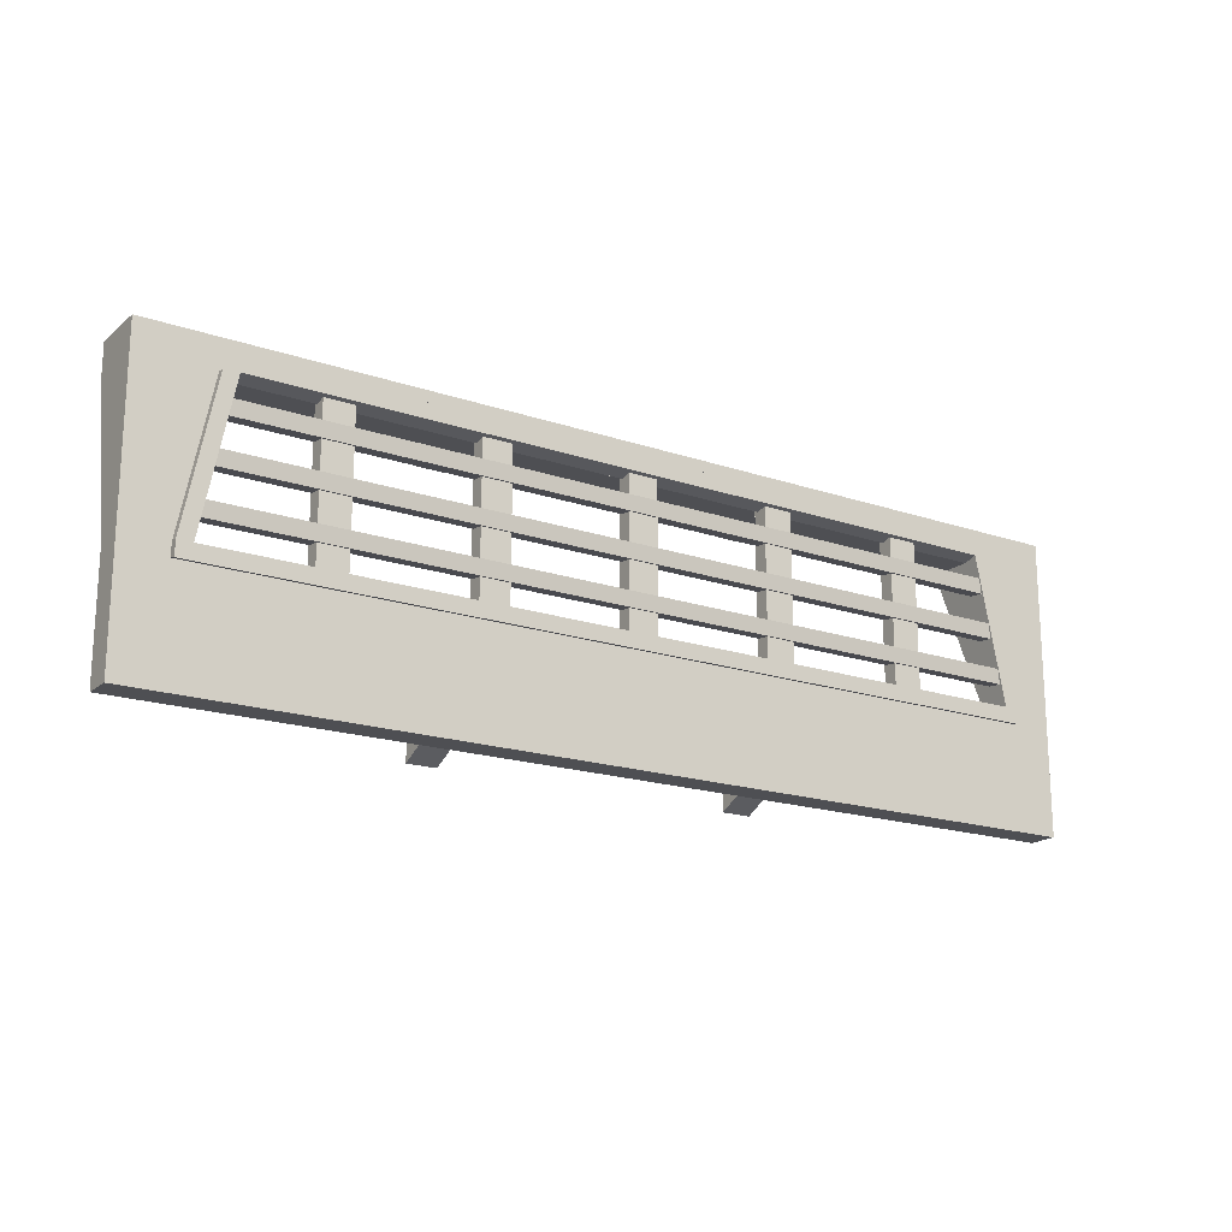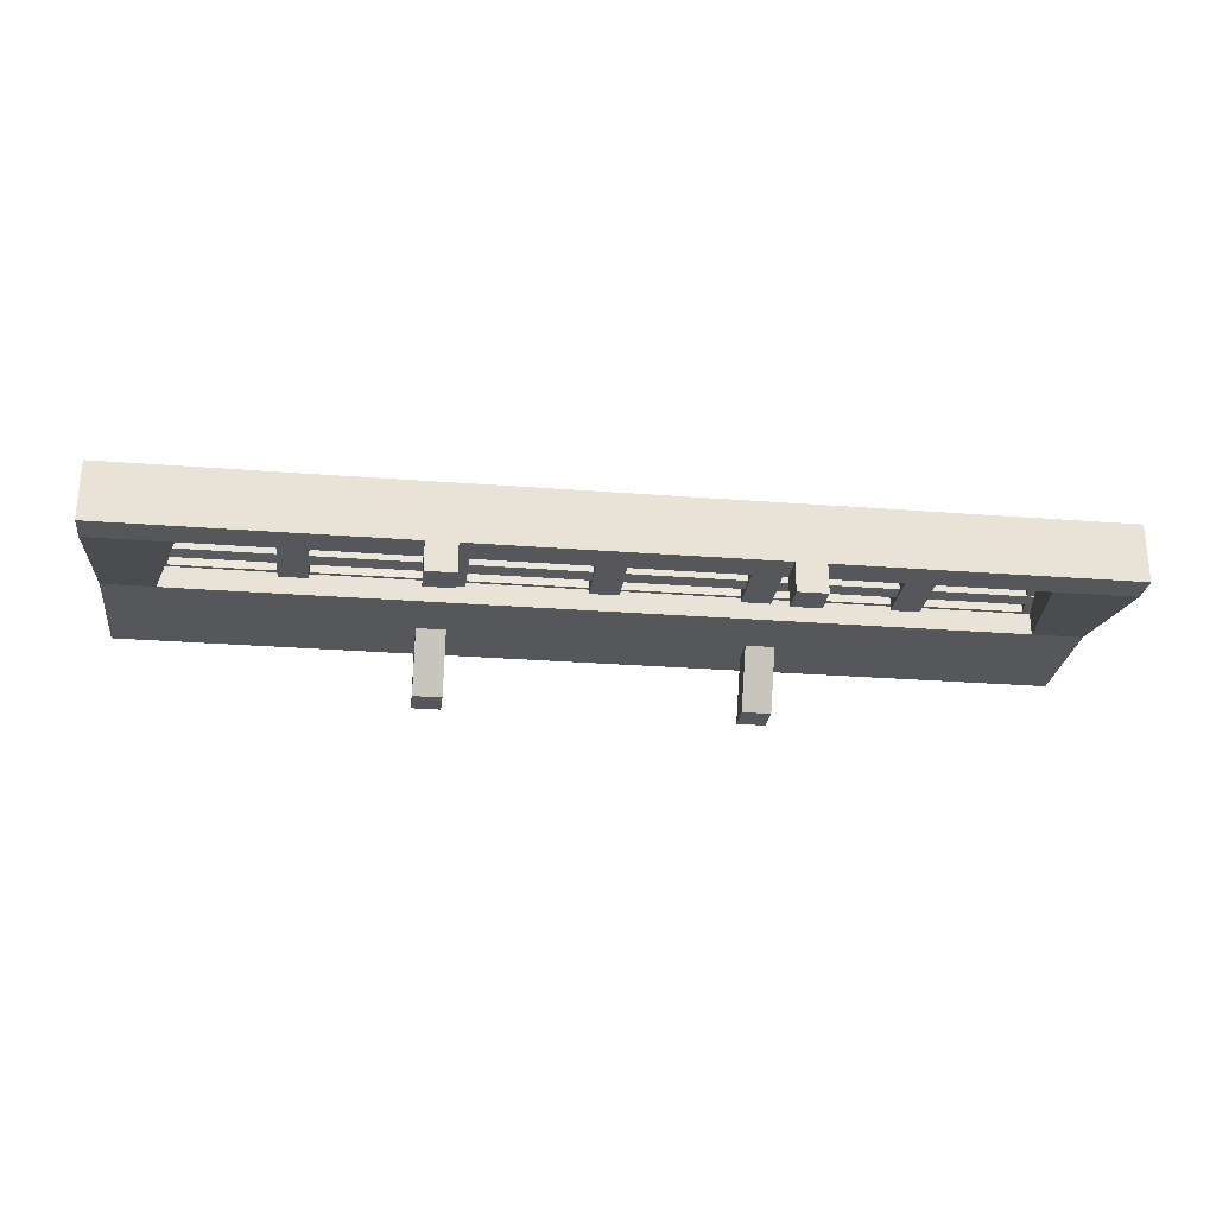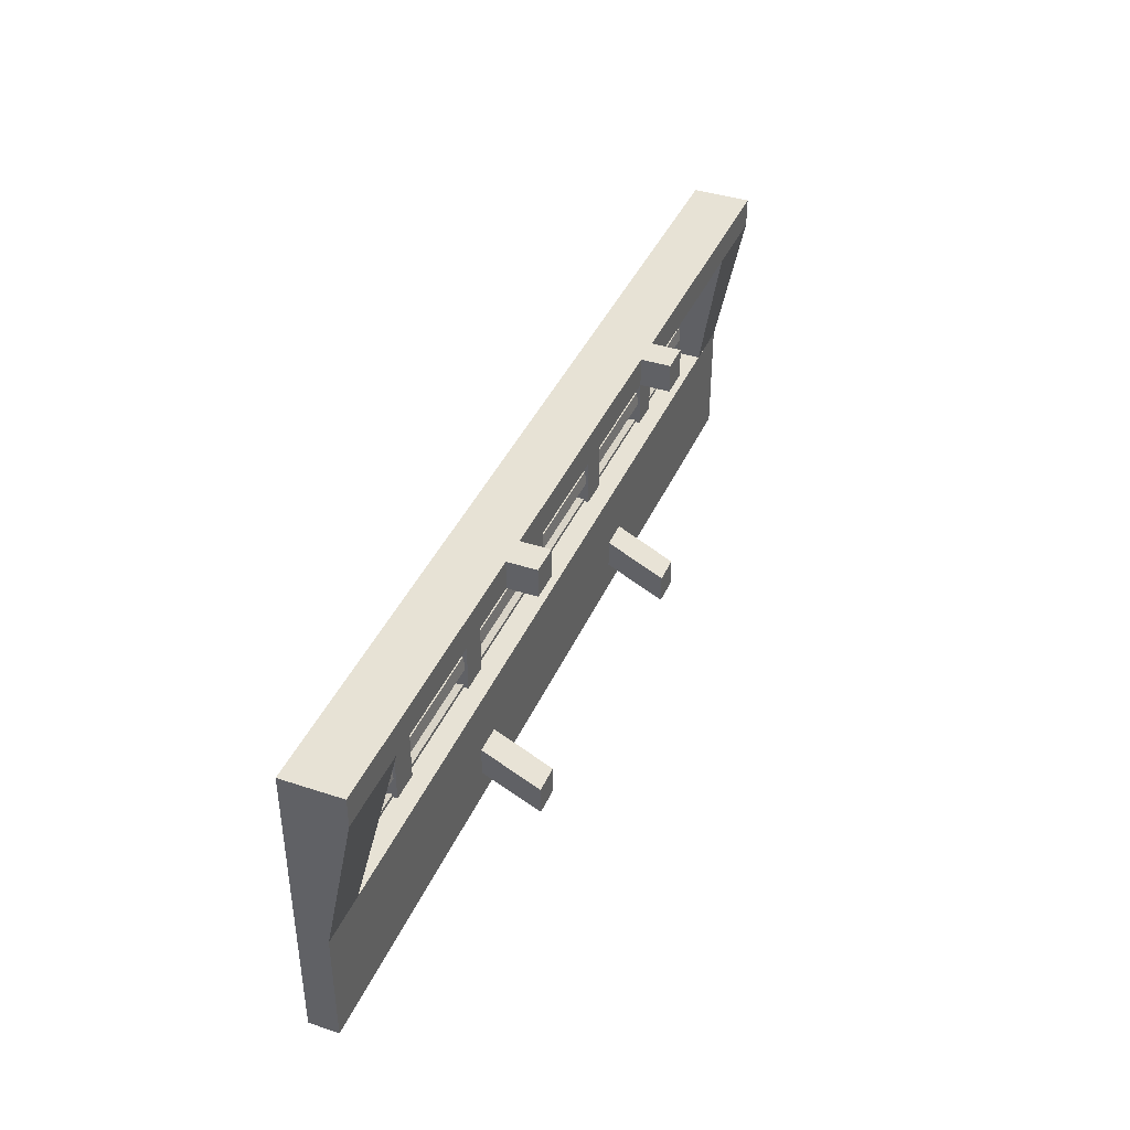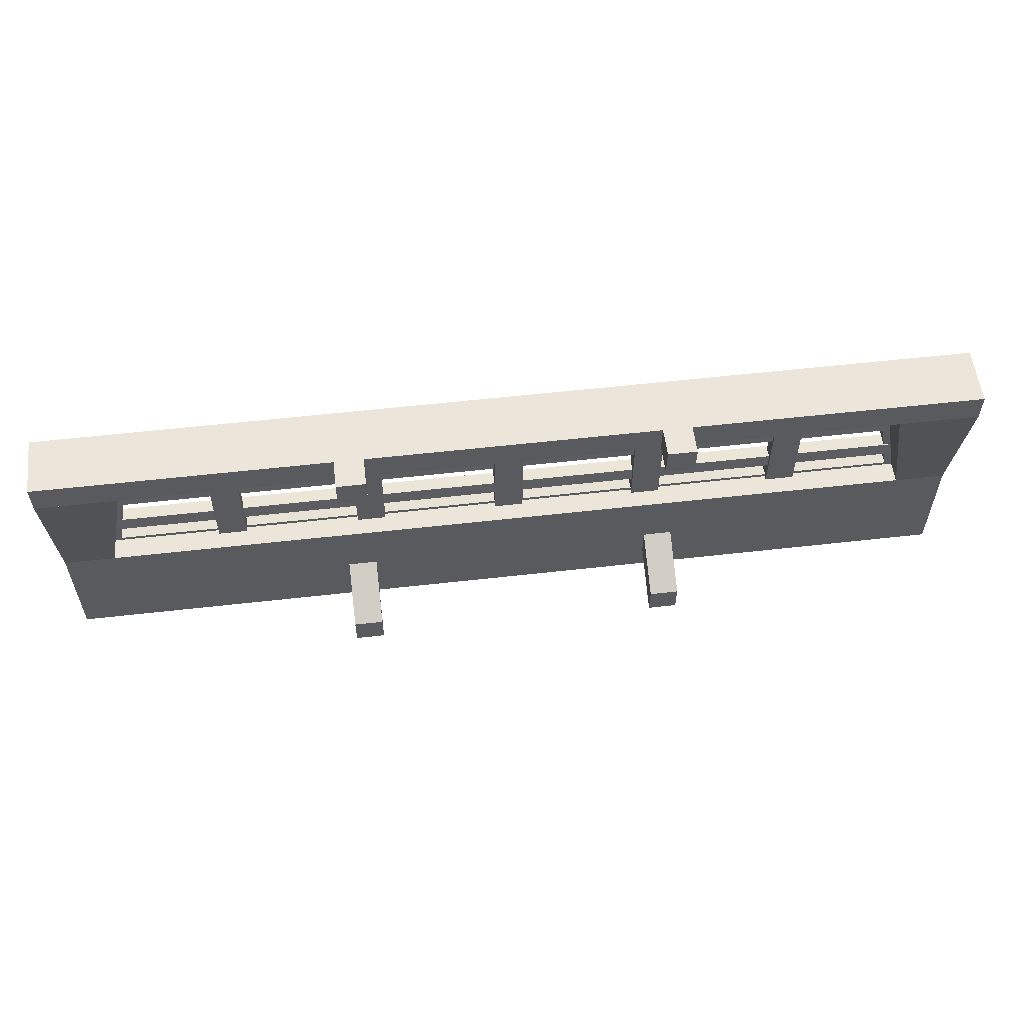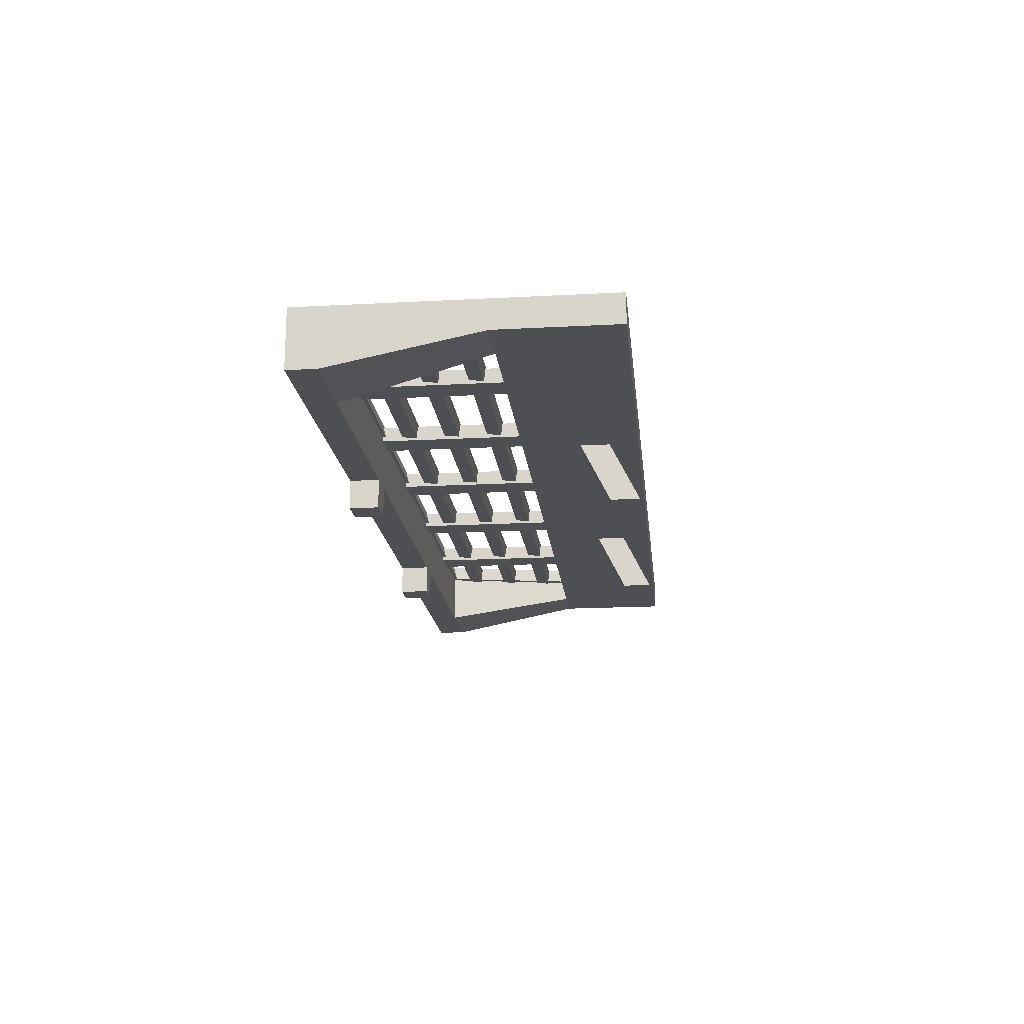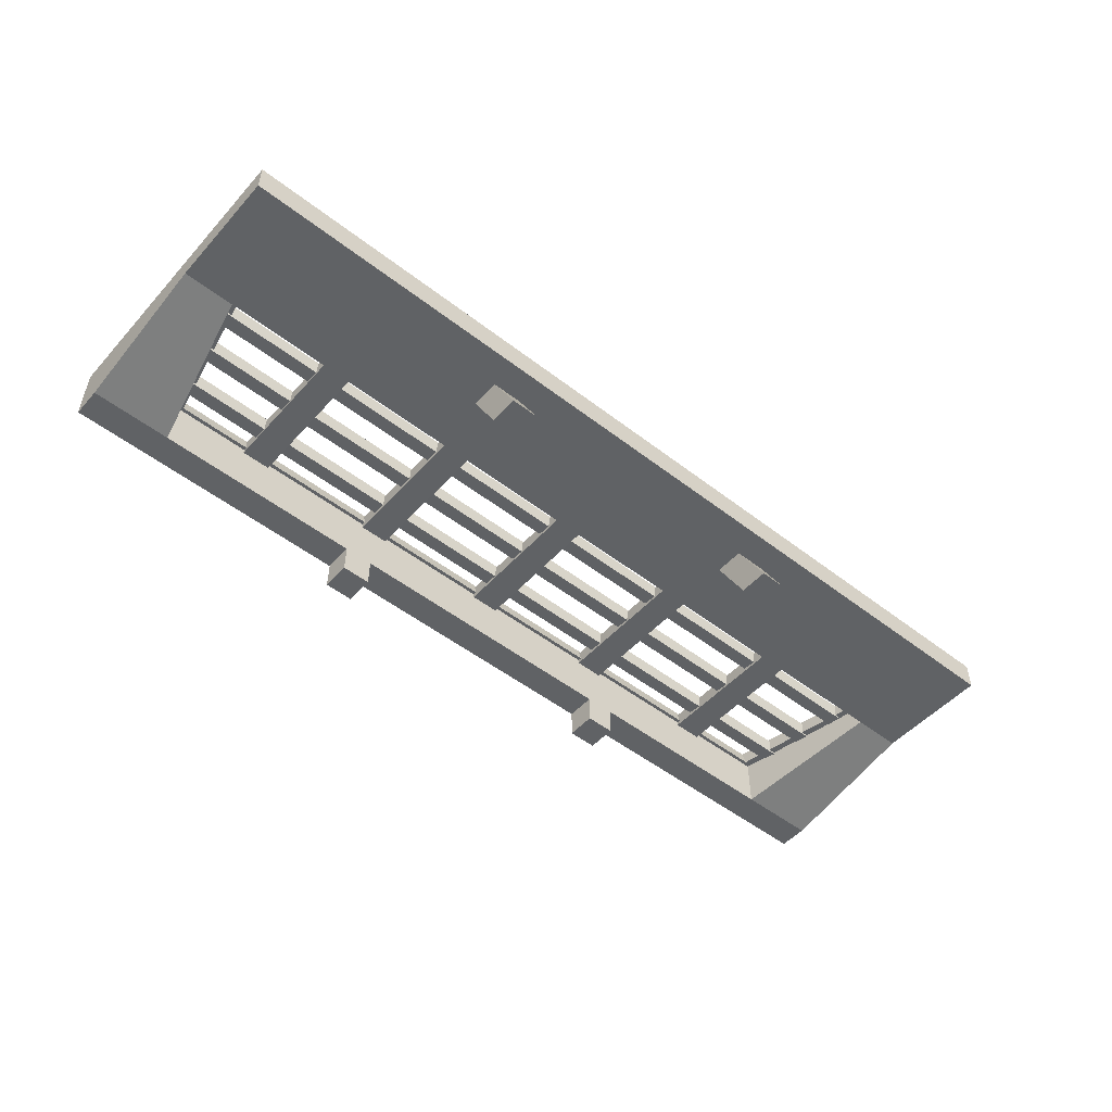
<metadata>
{"format":"obj","ext":"obj","renderer":"f3d","projection":"perspective","resolution":1024,"background":"white","views":[{"elev":-18.2,"azim":-33.4,"up":"+Y"},{"elev":-26.4,"azim":173.0,"up":"+Z"},{"elev":40.1,"azim":112.2,"up":"+Y"},{"elev":56.6,"azim":173.2,"up":"+Y"},{"elev":-17.9,"azim":-84.0,"up":"+Z"},{"elev":-50.5,"azim":-40.3,"up":"+Z"}]}
</metadata>
<code>
o $Fascia_Front
v -1 -0.1563 0
v -1 -0.1563 0.0625
v 1 -0.1563 0.0625
v 1 -0.1563 0
v 1 -0.4063 0
v 1 -0.4063 0.0625
v -1 -0.4063 0.0625
v -1 -0.4063 0
v -1 0.2187 -0.0625
v -1 0.2187 0.0625
v 1 0.2187 0.0625
v 1 0.2187 -0.0625
v 1 0.1562 -0.0625
v 1 0.1562 0.0625
v -1 0.1562 0.0625
v -1 0.1562 -0.0625
v -1 0.1562 -0.0625
v -1 0.1562 0.0625
v -0.9375 0.1562 0.0625
v -0.9375 0.1562 -0.0625
v -0.9375 -0.1563 0
v -0.9375 -0.1563 0.0625
v -1 -0.1563 0.0625
v -1 -0.1563 0
v 0.9375 0.1562 -0.0625
v 0.9375 0.1562 0.0625
v 1 0.1562 0.0625
v 1 0.1562 -0.0625
v 1 -0.1563 0
v 1 -0.1563 0.0625
v 0.9375 -0.1563 0.0625
v 0.9375 -0.1563 0
v -0.375 0.2187 -0.125
v -0.375 0.2187 -0.0625
v -0.3125 0.2187 -0.0625
v -0.3125 0.2187 -0.125
v -0.3125 0.1562 -0.125
v -0.3125 0.1562 -0.0625
v -0.375 0.1562 -0.0625
v -0.375 0.1562 -0.125
v 0.3125 0.2187 -0.125
v 0.3125 0.2187 -0.0625
v 0.375 0.2187 -0.0625
v 0.375 0.2187 -0.125
v 0.375 0.1562 -0.125
v 0.375 0.1562 -0.0625
v 0.3125 0.1562 -0.0625
v 0.3125 0.1562 -0.125
v 0.3125 -0.3438 -0.125
v 0.3125 -0.2813 0
v 0.375 -0.2813 0
v 0.375 -0.3438 -0.125
v 0.375 -0.4063 -0.125
v 0.375 -0.3438 0
v 0.3125 -0.3438 0
v 0.3125 -0.4063 -0.125
v -0.375 -0.3438 -0.125
v -0.375 -0.2813 0
v -0.3125 -0.2813 0
v -0.3125 -0.3438 -0.125
v -0.3125 -0.4063 -0.125
v -0.3125 -0.3438 0
v -0.375 -0.3438 0
v -0.375 -0.4063 -0.125
f 1 2 3 4
f 5 6 7 8
f 2 1 8 7
f 4 3 6 5
f 3 2 7 6
f 1 4 5 8
f 9 10 11 12
f 13 14 15 16
f 10 9 16 15
f 12 11 14 13
f 11 10 15 14
f 9 12 13 16
f 17 18 19 20
f 21 22 23 24
f 18 17 24 23
f 20 19 22 21
f 19 18 23 22
f 17 20 21 24
f 25 26 27 28
f 29 30 31 32
f 26 25 32 31
f 28 27 30 29
f 27 26 31 30
f 25 28 29 32
f 33 34 35 36
f 37 38 39 40
f 34 33 40 39
f 36 35 38 37
f 35 34 39 38
f 33 36 37 40
f 41 42 43 44
f 45 46 47 48
f 42 41 48 47
f 44 43 46 45
f 43 42 47 46
f 41 44 45 48
f 49 50 51 52
f 53 54 55 56
f 50 49 56 55
f 52 51 54 53
f 51 50 55 54
f 49 52 53 56
f 57 58 59 60
f 61 62 63 64
f 58 57 64 63
f 60 59 62 61
f 59 58 63 62
f 57 60 61 64
o $Grille_Default
v -0.8281 0.1562 -0.0625
v -0.8281 0.1562 0.0625
v -0.8906 -0.1563 0.0625
v -0.8906 -0.1563 0
v 0.8281 0.1562 0.0625
v 0.9375 0.1562 0.0625
v 0.9375 0.1562 -0.0625
v 0.8281 0.1562 -0.0625
v 0.8906 -0.1563 0
v 0.9375 -0.1563 0
v 0.9375 -0.1563 0.0625
v 0.8906 -0.1563 0.0625
v -0.9375 0.1562 0.0625
v -0.9375 -0.1563 0.0625
v -0.9375 -0.1563 0
v -0.9375 0.1562 -0.0625
v -0.6562 0.1562 0.0375
v -0.6562 0.1562 0.06875
v -0.5938 0.1562 0.06875
v -0.5938 0.1562 0.0375
v -0.5938 -0.1563 0.0375
v -0.5938 -0.1563 0.06875
v -0.6562 -0.1563 0.06875
v -0.6562 -0.1563 0.0375
v -0.8438 0.1115 0.04544
v -0.8438 0.1083 0.07654
v 0.8438 0.1083 0.07654
v 0.8438 0.1115 0.04544
v 0.8438 0.08036 0.04233
v 0.8438 0.07725 0.07343
v -0.8438 0.07725 0.07343
v -0.8438 0.08036 0.04233
v -0.8594 0.01817 0.04549
v -0.8594 0.01506 0.07659
v 0.8594 0.01506 0.07659
v 0.8594 0.01817 0.04549
v 0.8594 -0.01293 0.04238
v 0.8594 -0.01604 0.07348
v -0.8594 -0.01604 0.07348
v -0.8594 -0.01293 0.04238
v -0.875 -0.07512 0.04554
v -0.875 -0.07823 0.07663
v 0.875 -0.07823 0.07663
v 0.875 -0.07512 0.04554
v 0.875 -0.1062 0.04243
v 0.875 -0.1093 0.07352
v -0.875 -0.1093 0.07352
v -0.875 -0.1062 0.04243
v -0.9062 -0.1485 0.04688
v -0.9062 -0.1563 0.07812
v 0.9062 -0.1563 0.07812
v 0.9062 -0.1485 0.04688
v 0.9062 -0.1797 0.04688
v 0.9062 -0.1875 0.07812
v -0.9062 -0.1875 0.07812
v -0.9062 -0.1797 0.04688
v -0.8438 0.1562 0.04688
v -0.8438 0.1562 0.07812
v -0.8125 0.1562 0.07812
v -0.8125 0.1562 0.04688
v -0.875 -0.1563 0.04688
v -0.875 -0.1563 0.07812
v -0.9062 -0.1563 0.07812
v -0.9062 -0.1563 0.04688
v -0.8125 0.1797 0.04688
v -0.8125 0.1875 0.07812
v 0.8125 0.1875 0.07812
v 0.8125 0.1797 0.04688
v 0.8438 0.1484 0.04688
v 0.8438 0.1562 0.07812
v -0.8438 0.1562 0.07812
v -0.8438 0.1484 0.04688
v -0.3438 0.1562 0.0375
v -0.3438 0.1562 0.06875
v -0.2812 0.1562 0.06875
v -0.2812 0.1562 0.0375
v -0.2812 -0.1563 0.0375
v -0.2812 -0.1563 0.06875
v -0.3438 -0.1563 0.06875
v -0.3438 -0.1563 0.0375
v -0.03125 0.1562 0.0375
v -0.03125 0.1562 0.06875
v 0.03125 0.1562 0.06875
v 0.03125 0.1562 0.0375
v 0.03125 -0.1563 0.0375
v 0.03125 -0.1563 0.06875
v -0.03125 -0.1563 0.06875
v -0.03125 -0.1563 0.0375
v 0.2812 0.1562 0.0375
v 0.2812 0.1562 0.06875
v 0.3438 0.1562 0.06875
v 0.3438 0.1562 0.0375
v 0.3438 -0.1563 0.0375
v 0.3438 -0.1563 0.06875
v 0.2812 -0.1563 0.06875
v 0.2812 -0.1563 0.0375
v 0.5938 0.1562 0.0375
v 0.5938 0.1562 0.06875
v 0.6562 0.1562 0.06875
v 0.6562 0.1562 0.0375
v 0.6562 -0.1563 0.0375
v 0.6562 -0.1563 0.06875
v 0.5938 -0.1563 0.06875
v 0.5938 -0.1563 0.0375
v 0.8125 0.1562 0.04688
v 0.8125 0.1562 0.07812
v 0.8438 0.1562 0.07812
v 0.8438 0.1562 0.04688
v 0.9062 -0.1563 0.04688
v 0.9062 -0.1563 0.07812
v 0.875 -0.1563 0.07812
v 0.875 -0.1563 0.04688
f 65 66 67 68
f 69 70 71 72
f 73 74 75 76
f 69 72 73 76
f 76 75 70 69
f 72 71 74 73
f 66 77 78 67
f 67 78 79 68
f 68 79 80 65
f 65 80 77 66
f 81 82 83 84
f 85 86 87 88
f 82 81 88 87
f 84 83 86 85
f 83 82 87 86
f 81 84 85 88
f 89 90 91 92
f 93 94 95 96
f 90 89 96 95
f 92 91 94 93
f 91 90 95 94
f 89 92 93 96
f 97 98 99 100
f 101 102 103 104
f 98 97 104 103
f 100 99 102 101
f 99 98 103 102
f 97 100 101 104
f 105 106 107 108
f 109 110 111 112
f 106 105 112 111
f 108 107 110 109
f 107 106 111 110
f 105 108 109 112
f 113 114 115 116
f 117 118 119 120
f 114 113 120 119
f 116 115 118 117
f 115 114 119 118
f 113 116 117 120
f 121 122 123 124
f 125 126 127 128
f 122 121 128 127
f 124 123 126 125
f 123 122 127 126
f 121 124 125 128
f 129 130 131 132
f 133 134 135 136
f 130 129 136 135
f 132 131 134 133
f 131 130 135 134
f 129 132 133 136
f 137 138 139 140
f 141 142 143 144
f 138 137 144 143
f 140 139 142 141
f 139 138 143 142
f 137 140 141 144
f 145 146 147 148
f 149 150 151 152
f 146 145 152 151
f 148 147 150 149
f 147 146 151 150
f 145 148 149 152
f 153 154 155 156
f 157 158 159 160
f 154 153 160 159
f 156 155 158 157
f 155 154 159 158
f 153 156 157 160
f 161 162 163 164
f 165 166 167 168
f 162 161 168 167
f 164 163 166 165
f 163 162 167 166
f 161 164 165 168
f 169 170 171 172
f 173 174 175 176
f 170 169 176 175
f 172 171 174 173
f 171 170 175 174
f 169 172 173 176

</code>
